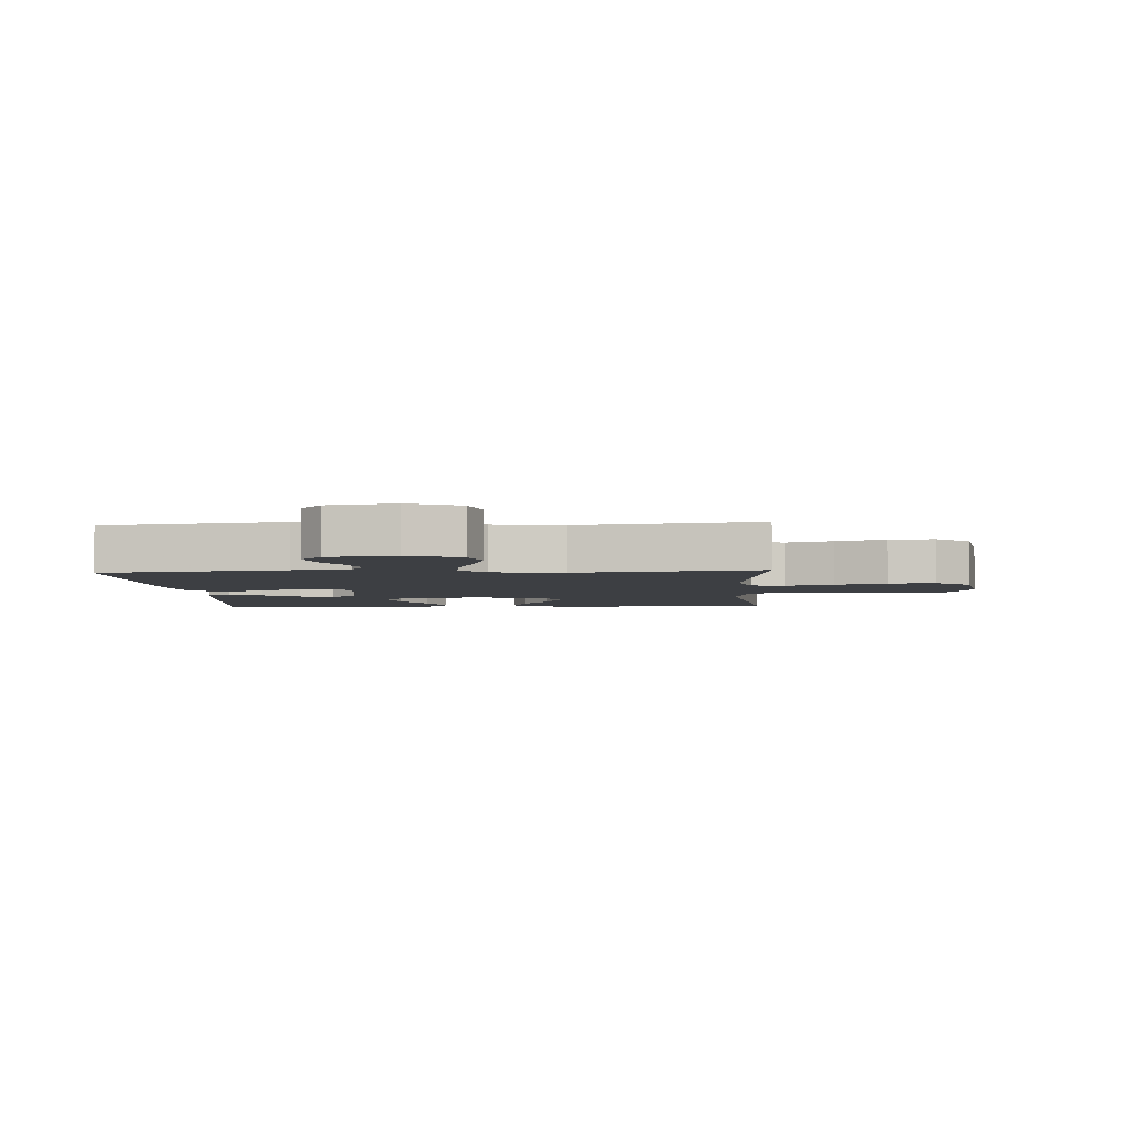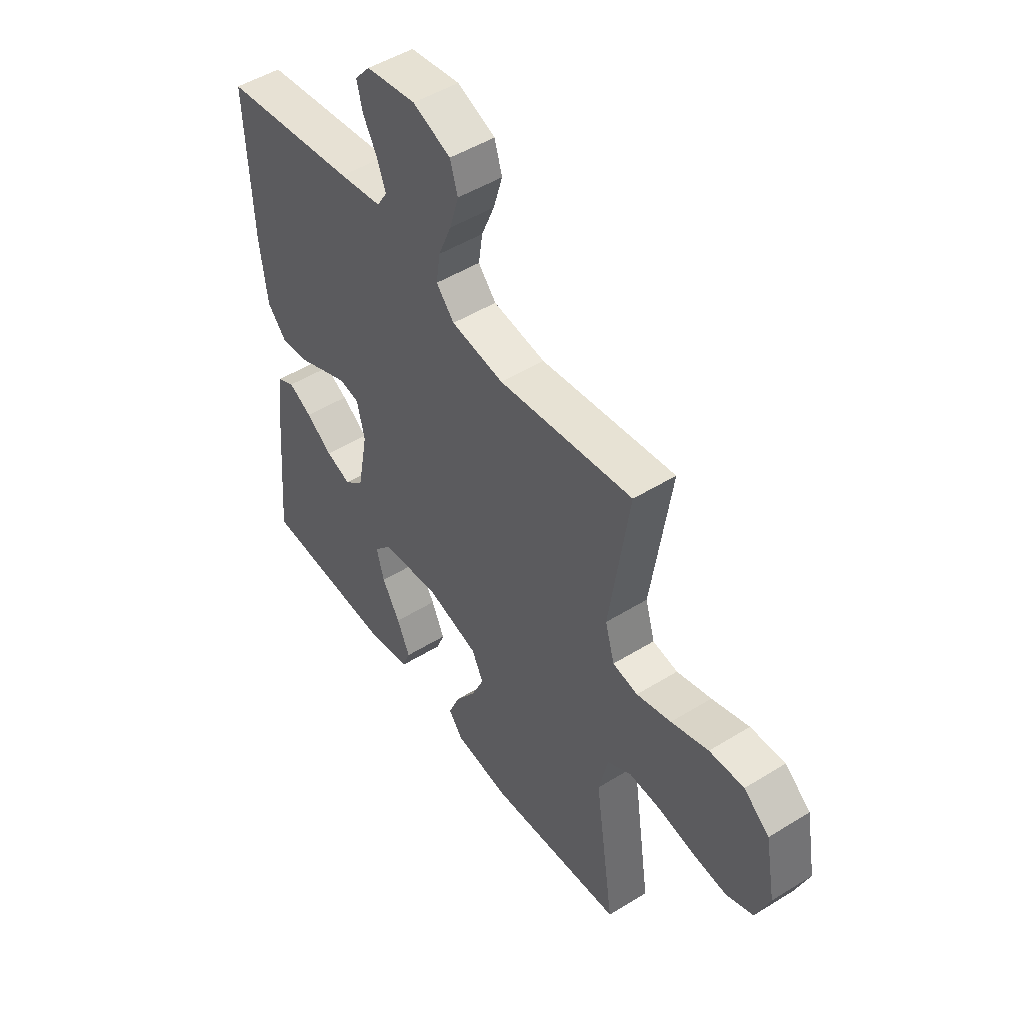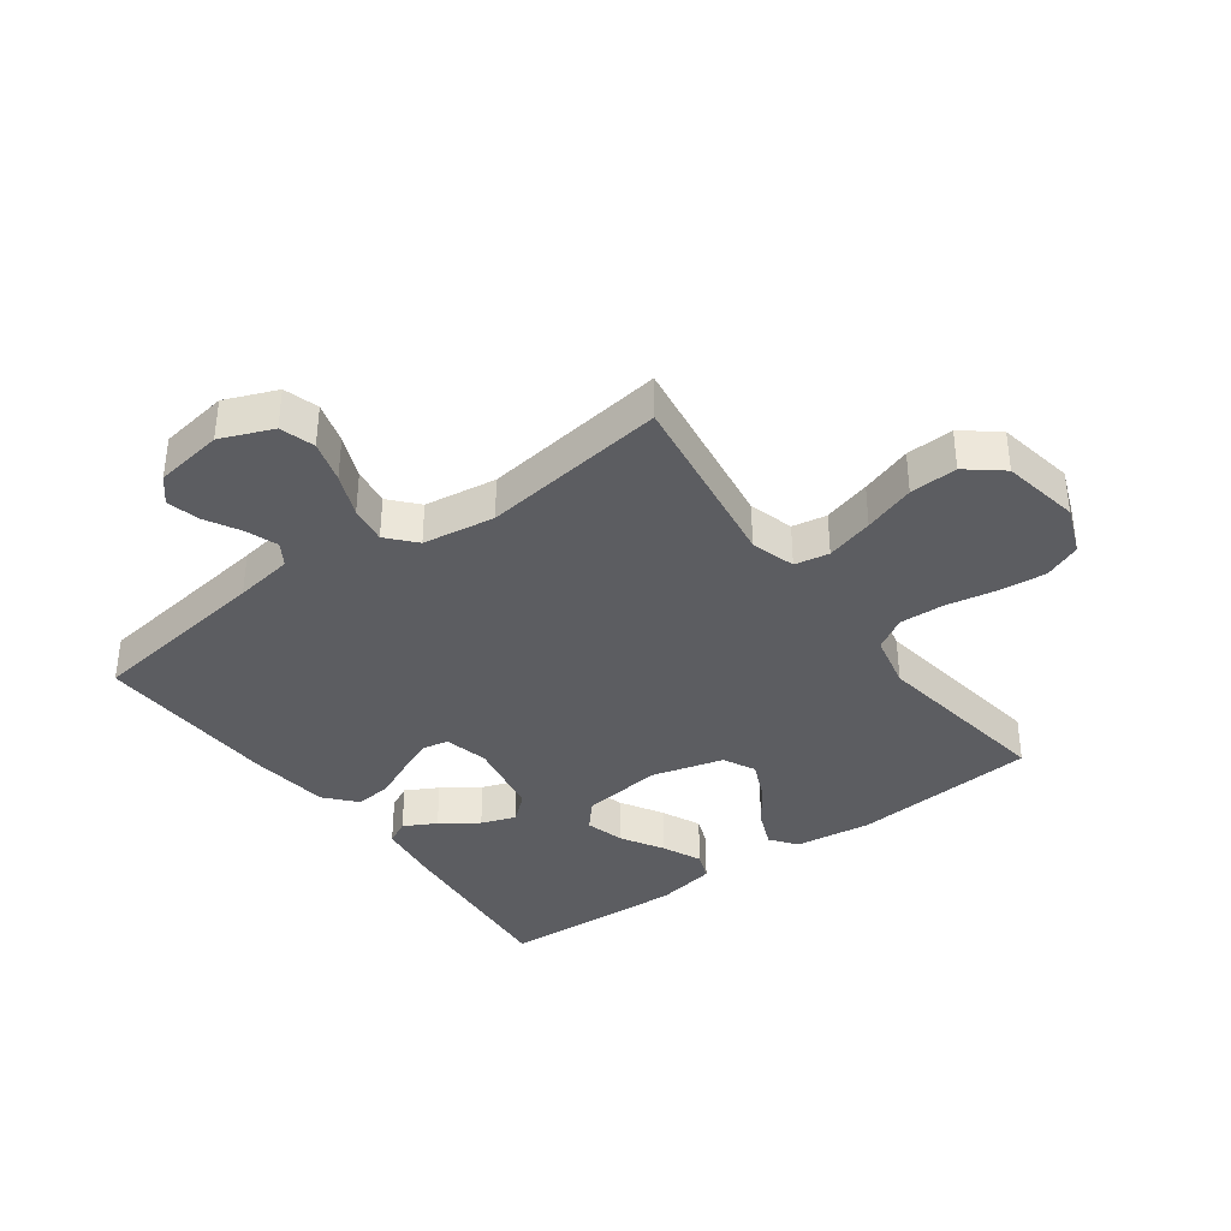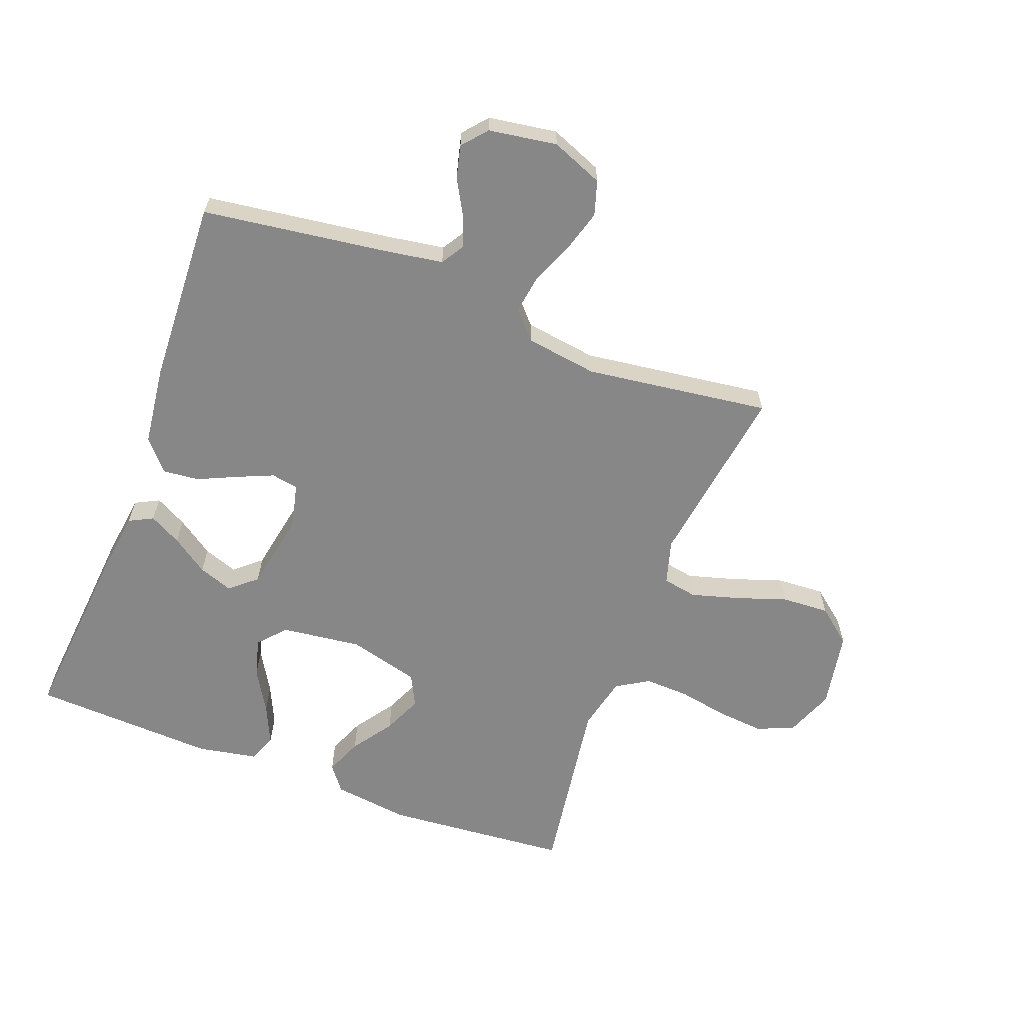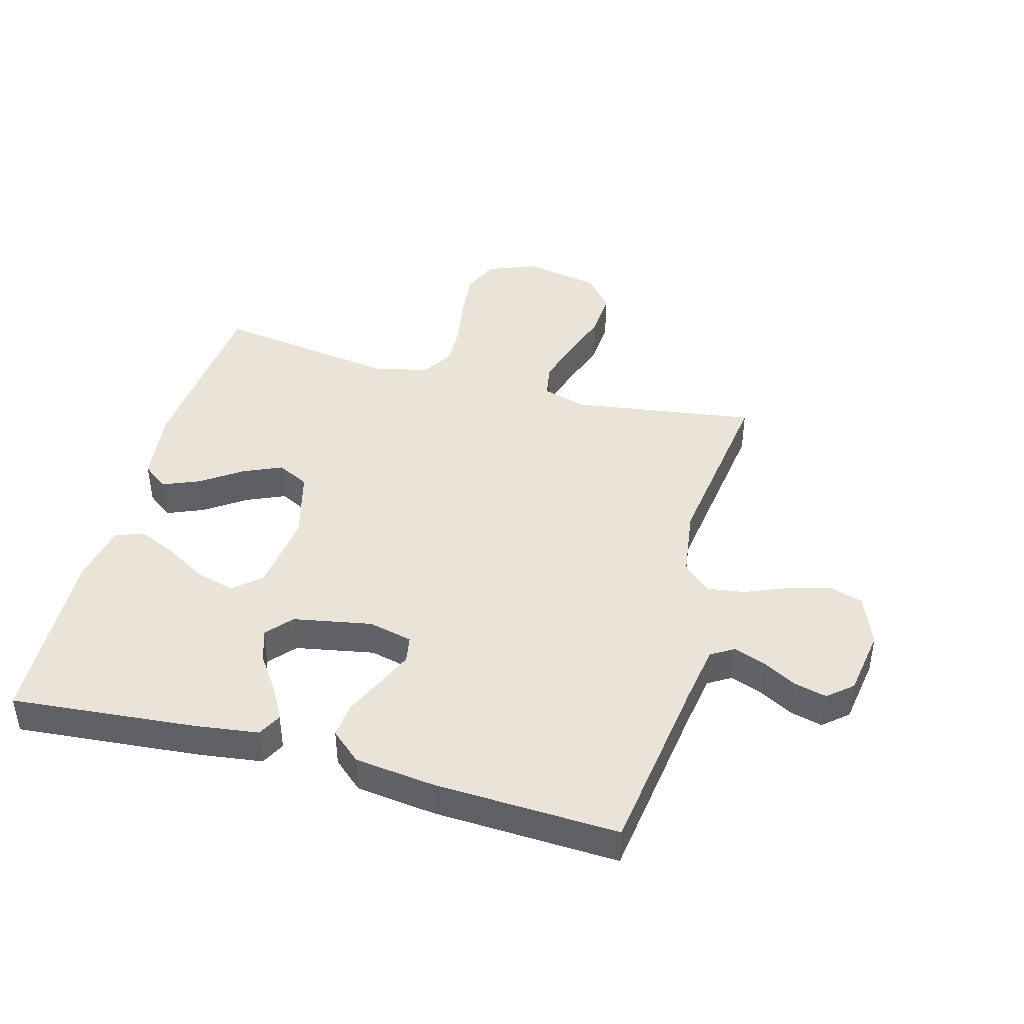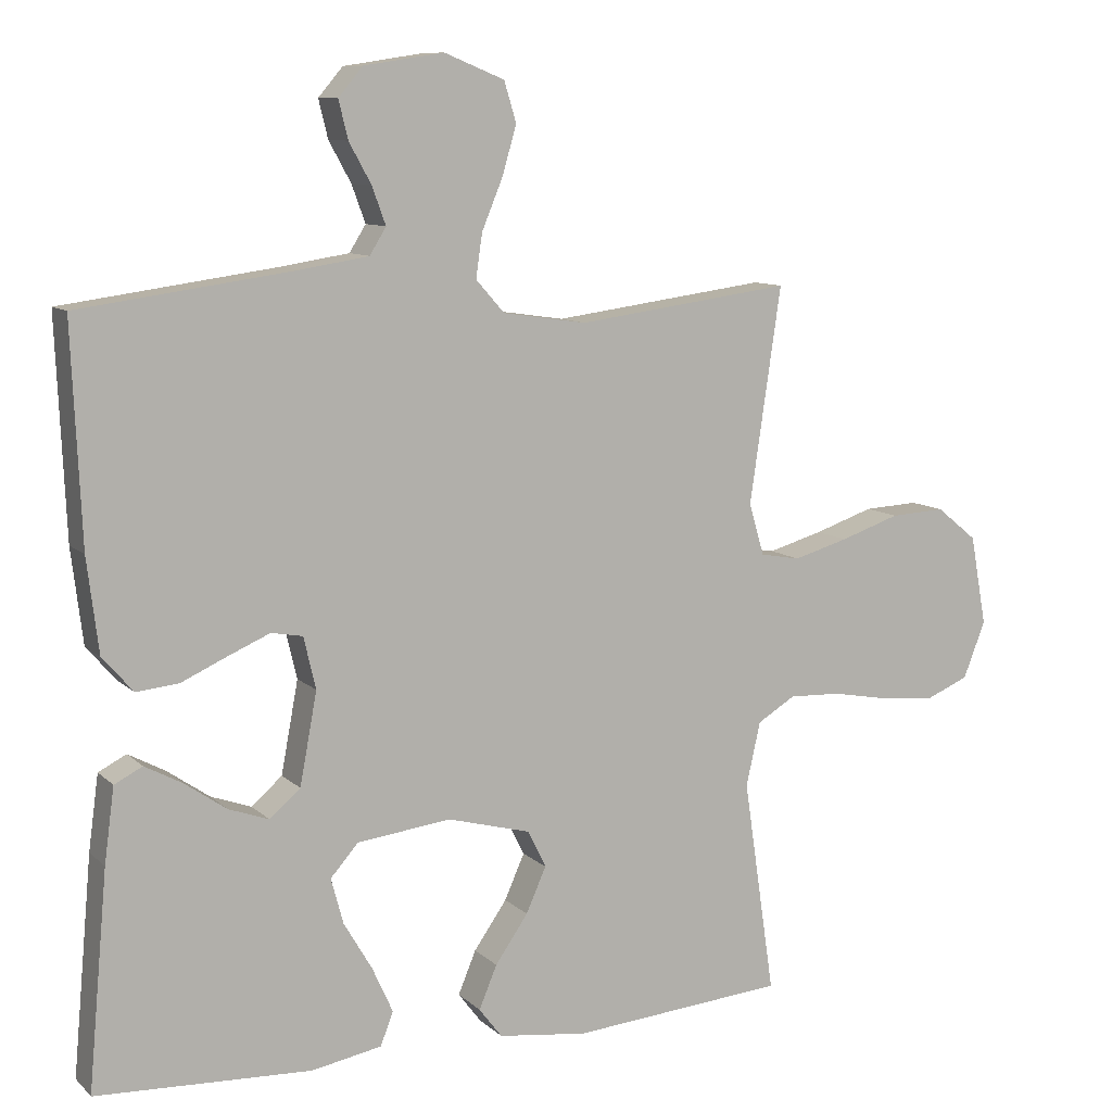
<metadata>
{"format":"obj","ext":"obj","renderer":"f3d","projection":"perspective","resolution":1024,"background":"white","views":[{"elev":-4.0,"azim":3.6,"up":"+Y"},{"elev":49.0,"azim":55.5,"up":"+Z"},{"elev":-37.1,"azim":36.2,"up":"+Y"},{"elev":-62.6,"azim":-20.7,"up":"+Y"},{"elev":43.0,"azim":-74.6,"up":"+Y"},{"elev":9.7,"azim":-25.8,"up":"+Z"}]}
</metadata>
<code>
v 0.5 0.07 -0.5
v 0.2 0.07 -0.525
v 0.075 0.07 -0.509
v 0.043 0.07 -0.467
v 0.068 0.07 -0.407
v 0.114 0.07 -0.341
v 0.142 0.07 -0.278
v 0.116 0.07 -0.226
v 0 0.07 -0.195
v -0.131 0.07 -0.211
v -0.17 0.07 -0.255
v -0.153 0.07 -0.318
v -0.113 0.07 -0.386
v -0.084 0.07 -0.45
v -0.102 0.07 -0.496
v -0.2 0.07 -0.514
v -0.5 0.07 -0.5
v -0.473 0.07 -0.2
v -0.459 0.07 -0.096
v -0.42 0.07 -0.076
v -0.368 0.07 -0.104
v -0.309 0.07 -0.145
v -0.253 0.07 -0.165
v -0.21 0.07 -0.128
v -0.186 0.07 0
v -0.203 0.07 0.072
v -0.247 0.07 0.08
v -0.305 0.07 0.055
v -0.369 0.07 0.026
v -0.428 0.07 0.02
v -0.471 0.07 0.069
v -0.487 0.07 0.2
v -0.5 0.07 0.5
v -0.2 0.07 0.541
v -0.105 0.07 0.556
v -0.082 0.07 0.593
v -0.101 0.07 0.645
v -0.132 0.07 0.701
v -0.145 0.07 0.754
v -0.111 0.07 0.794
v 0 0.07 0.811
v 0.084 0.07 0.777
v 0.101 0.07 0.721
v 0.081 0.07 0.653
v 0.052 0.07 0.583
v 0.043 0.07 0.522
v 0.083 0.07 0.477
v 0.2 0.07 0.46
v 0.5 0.07 0.5
v 0.456 0.07 0.2
v 0.477 0.07 0.128
v 0.533 0.07 0.118
v 0.61 0.07 0.14
v 0.693 0.07 0.168
v 0.77 0.07 0.172
v 0.827 0.07 0.126
v 0.85 0.07 0
v 0.819 0.07 -0.079
v 0.759 0.07 -0.104
v 0.683 0.07 -0.097
v 0.602 0.07 -0.082
v 0.529 0.07 -0.079
v 0.476 0.07 -0.111
v 0.456 0.07 -0.2
v 0.5 0 -0.5
v 0.2 0 -0.525
v 0.075 0 -0.509
v 0.043 0 -0.467
v 0.068 0 -0.407
v 0.114 0 -0.341
v 0.142 0 -0.278
v 0.116 0 -0.226
v 0 0 -0.195
v -0.131 0 -0.211
v -0.17 0 -0.255
v -0.153 0 -0.318
v -0.113 0 -0.386
v -0.084 0 -0.45
v -0.102 0 -0.496
v -0.2 0 -0.514
v -0.5 0 -0.5
v -0.473 0 -0.2
v -0.459 0 -0.096
v -0.42 0 -0.076
v -0.368 0 -0.104
v -0.309 0 -0.145
v -0.253 0 -0.165
v -0.21 0 -0.128
v -0.186 0 0
v -0.203 0 0.072
v -0.247 0 0.08
v -0.305 0 0.055
v -0.369 0 0.026
v -0.428 0 0.02
v -0.471 0 0.069
v -0.487 0 0.2
v -0.5 0 0.5
v -0.2 0 0.541
v -0.105 0 0.556
v -0.082 0 0.593
v -0.101 0 0.645
v -0.132 0 0.701
v -0.145 0 0.754
v -0.111 0 0.794
v 0 0 0.811
v 0.084 0 0.777
v 0.101 0 0.721
v 0.081 0 0.653
v 0.052 0 0.583
v 0.043 0 0.522
v 0.083 0 0.477
v 0.2 0 0.46
v 0.5 0 0.5
v 0.456 0 0.2
v 0.477 0 0.128
v 0.533 0 0.118
v 0.61 0 0.14
v 0.693 0 0.168
v 0.77 0 0.172
v 0.827 0 0.126
v 0.85 0 0
v 0.819 0 -0.079
v 0.759 0 -0.104
v 0.683 0 -0.097
v 0.602 0 -0.082
v 0.529 0 -0.079
v 0.476 0 -0.111
v 0.456 0 -0.2
f 59 60 61
f 58 59 61
f 57 58 61
f 56 57 61
f 55 56 61
f 54 55 61
f 53 54 61
f 52 53 61 62
f 51 52 62 63
f 48 49 50
f 51 63 64
f 50 51 64
f 48 50 64
f 47 48 64
f 43 44 45
f 42 43 45
f 41 42 45
f 40 41 45
f 39 40 45
f 38 39 45
f 37 38 45
f 36 37 45 46
f 47 64 1
f 46 47 1
f 36 46 1
f 35 36 1
f 32 33 34
f 31 32 34
f 30 31 34
f 29 30 34
f 28 29 34
f 20 21 22
f 19 20 22
f 18 19 22
f 17 18 22
f 16 17 22
f 15 16 22
f 14 15 22
f 13 14 22
f 12 13 22
f 11 12 22 23
f 10 11 23 24
f 4 5 6
f 3 4 6
f 2 3 6
f 1 2 6
f 1 6 7
f 35 1 7 8
f 27 28 34 35
f 26 27 35
f 35 8 9
f 26 35 9
f 25 26 9
f 9 10 24 25
f 125 124 123
f 125 123 122
f 125 122 121
f 125 121 120
f 125 120 119
f 125 119 118
f 125 118 117
f 126 125 117 116
f 127 126 116 115
f 114 113 112
f 128 127 115
f 128 115 114
f 128 114 112
f 128 112 111
f 109 108 107
f 109 107 106
f 109 106 105
f 109 105 104
f 109 104 103
f 109 103 102
f 109 102 101
f 110 109 101 100
f 65 128 111
f 65 111 110
f 65 110 100
f 65 100 99
f 98 97 96
f 98 96 95
f 98 95 94
f 98 94 93
f 98 93 92
f 86 85 84
f 86 84 83
f 86 83 82
f 86 82 81
f 86 81 80
f 86 80 79
f 86 79 78
f 86 78 77
f 86 77 76
f 87 86 76 75
f 88 87 75 74
f 70 69 68
f 70 68 67
f 70 67 66
f 70 66 65
f 71 70 65
f 72 71 65 99
f 99 98 92 91
f 99 91 90
f 73 72 99
f 73 99 90
f 73 90 89
f 89 88 74 73
f 1 65 66 2
f 2 66 67 3
f 3 67 68 4
f 4 68 69 5
f 5 69 70 6
f 6 70 71 7
f 7 71 72 8
f 8 72 73 9
f 9 73 74 10
f 10 74 75 11
f 11 75 76 12
f 12 76 77 13
f 13 77 78 14
f 14 78 79 15
f 15 79 80 16
f 16 80 81 17
f 17 81 82 18
f 18 82 83 19
f 19 83 84 20
f 20 84 85 21
f 21 85 86 22
f 22 86 87 23
f 23 87 88 24
f 24 88 89 25
f 25 89 90 26
f 26 90 91 27
f 27 91 92 28
f 28 92 93 29
f 29 93 94 30
f 30 94 95 31
f 31 95 96 32
f 32 96 97 33
f 33 97 98 34
f 34 98 99 35
f 35 99 100 36
f 36 100 101 37
f 37 101 102 38
f 38 102 103 39
f 39 103 104 40
f 40 104 105 41
f 41 105 106 42
f 42 106 107 43
f 43 107 108 44
f 44 108 109 45
f 45 109 110 46
f 46 110 111 47
f 47 111 112 48
f 48 112 113 49
f 49 113 114 50
f 50 114 115 51
f 51 115 116 52
f 52 116 117 53
f 53 117 118 54
f 54 118 119 55
f 55 119 120 56
f 56 120 121 57
f 57 121 122 58
f 58 122 123 59
f 59 123 124 60
f 60 124 125 61
f 61 125 126 62
f 62 126 127 63
f 63 127 128 64
f 64 128 65 1

</code>
